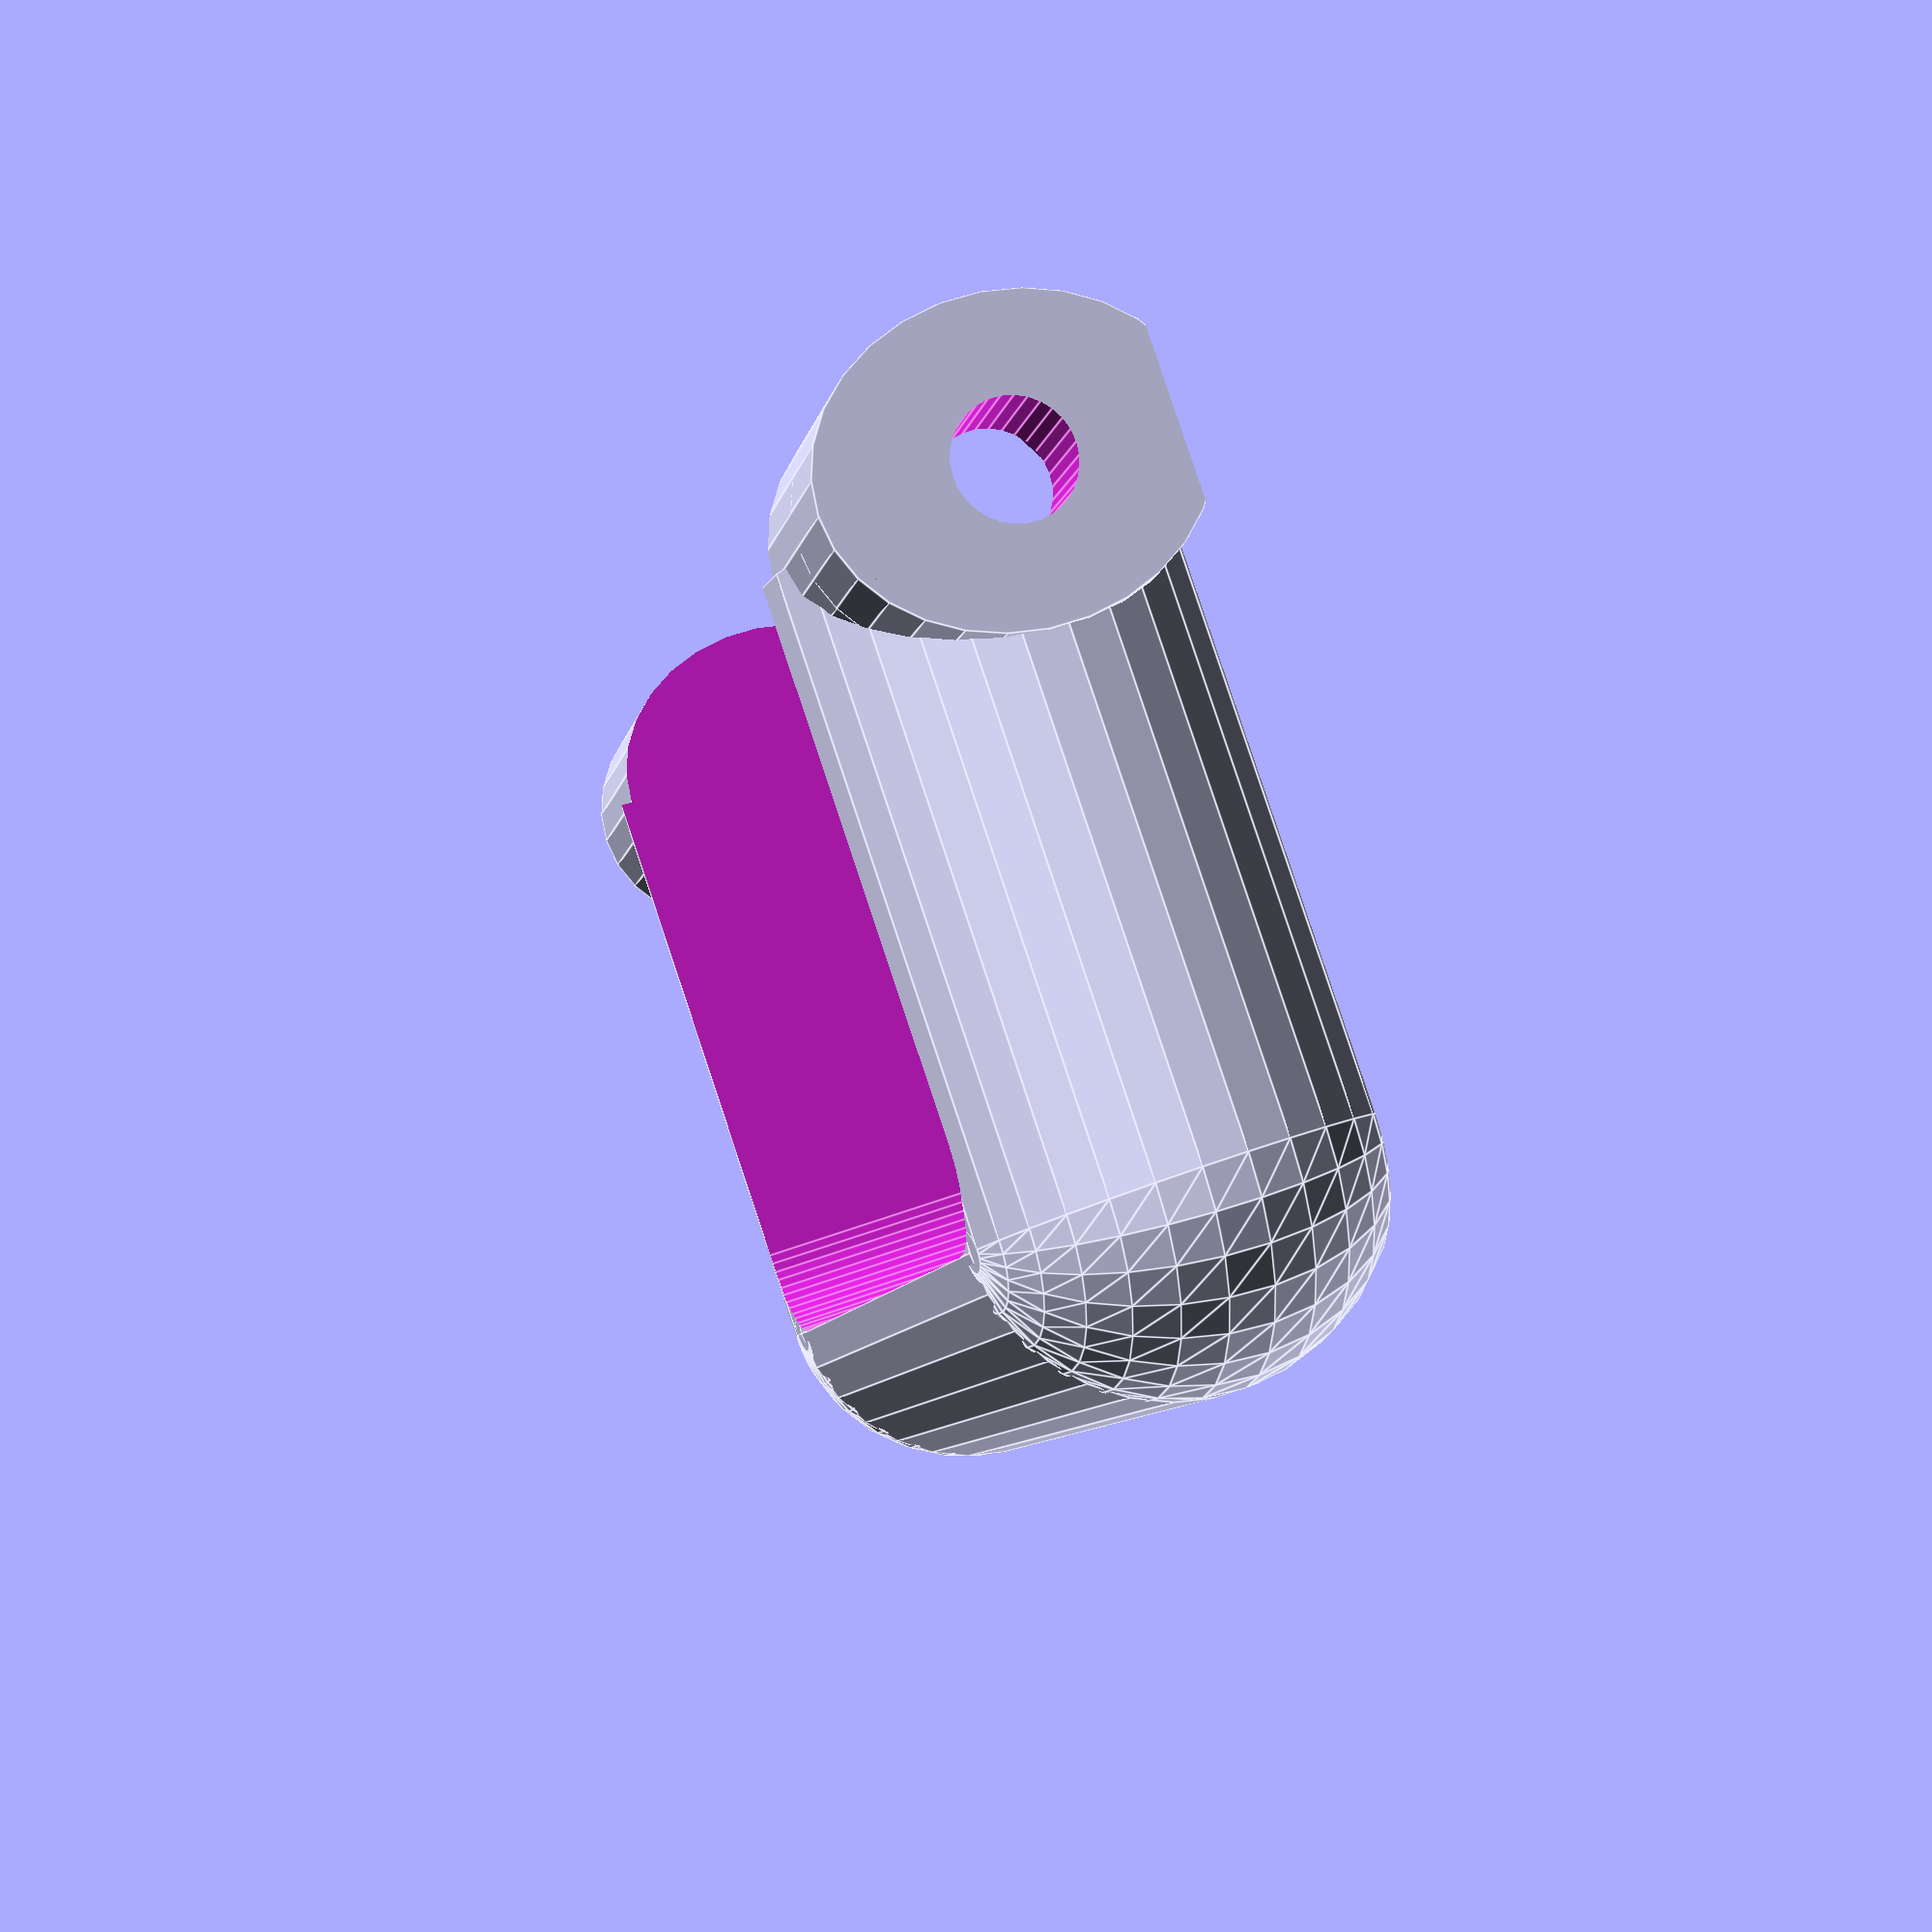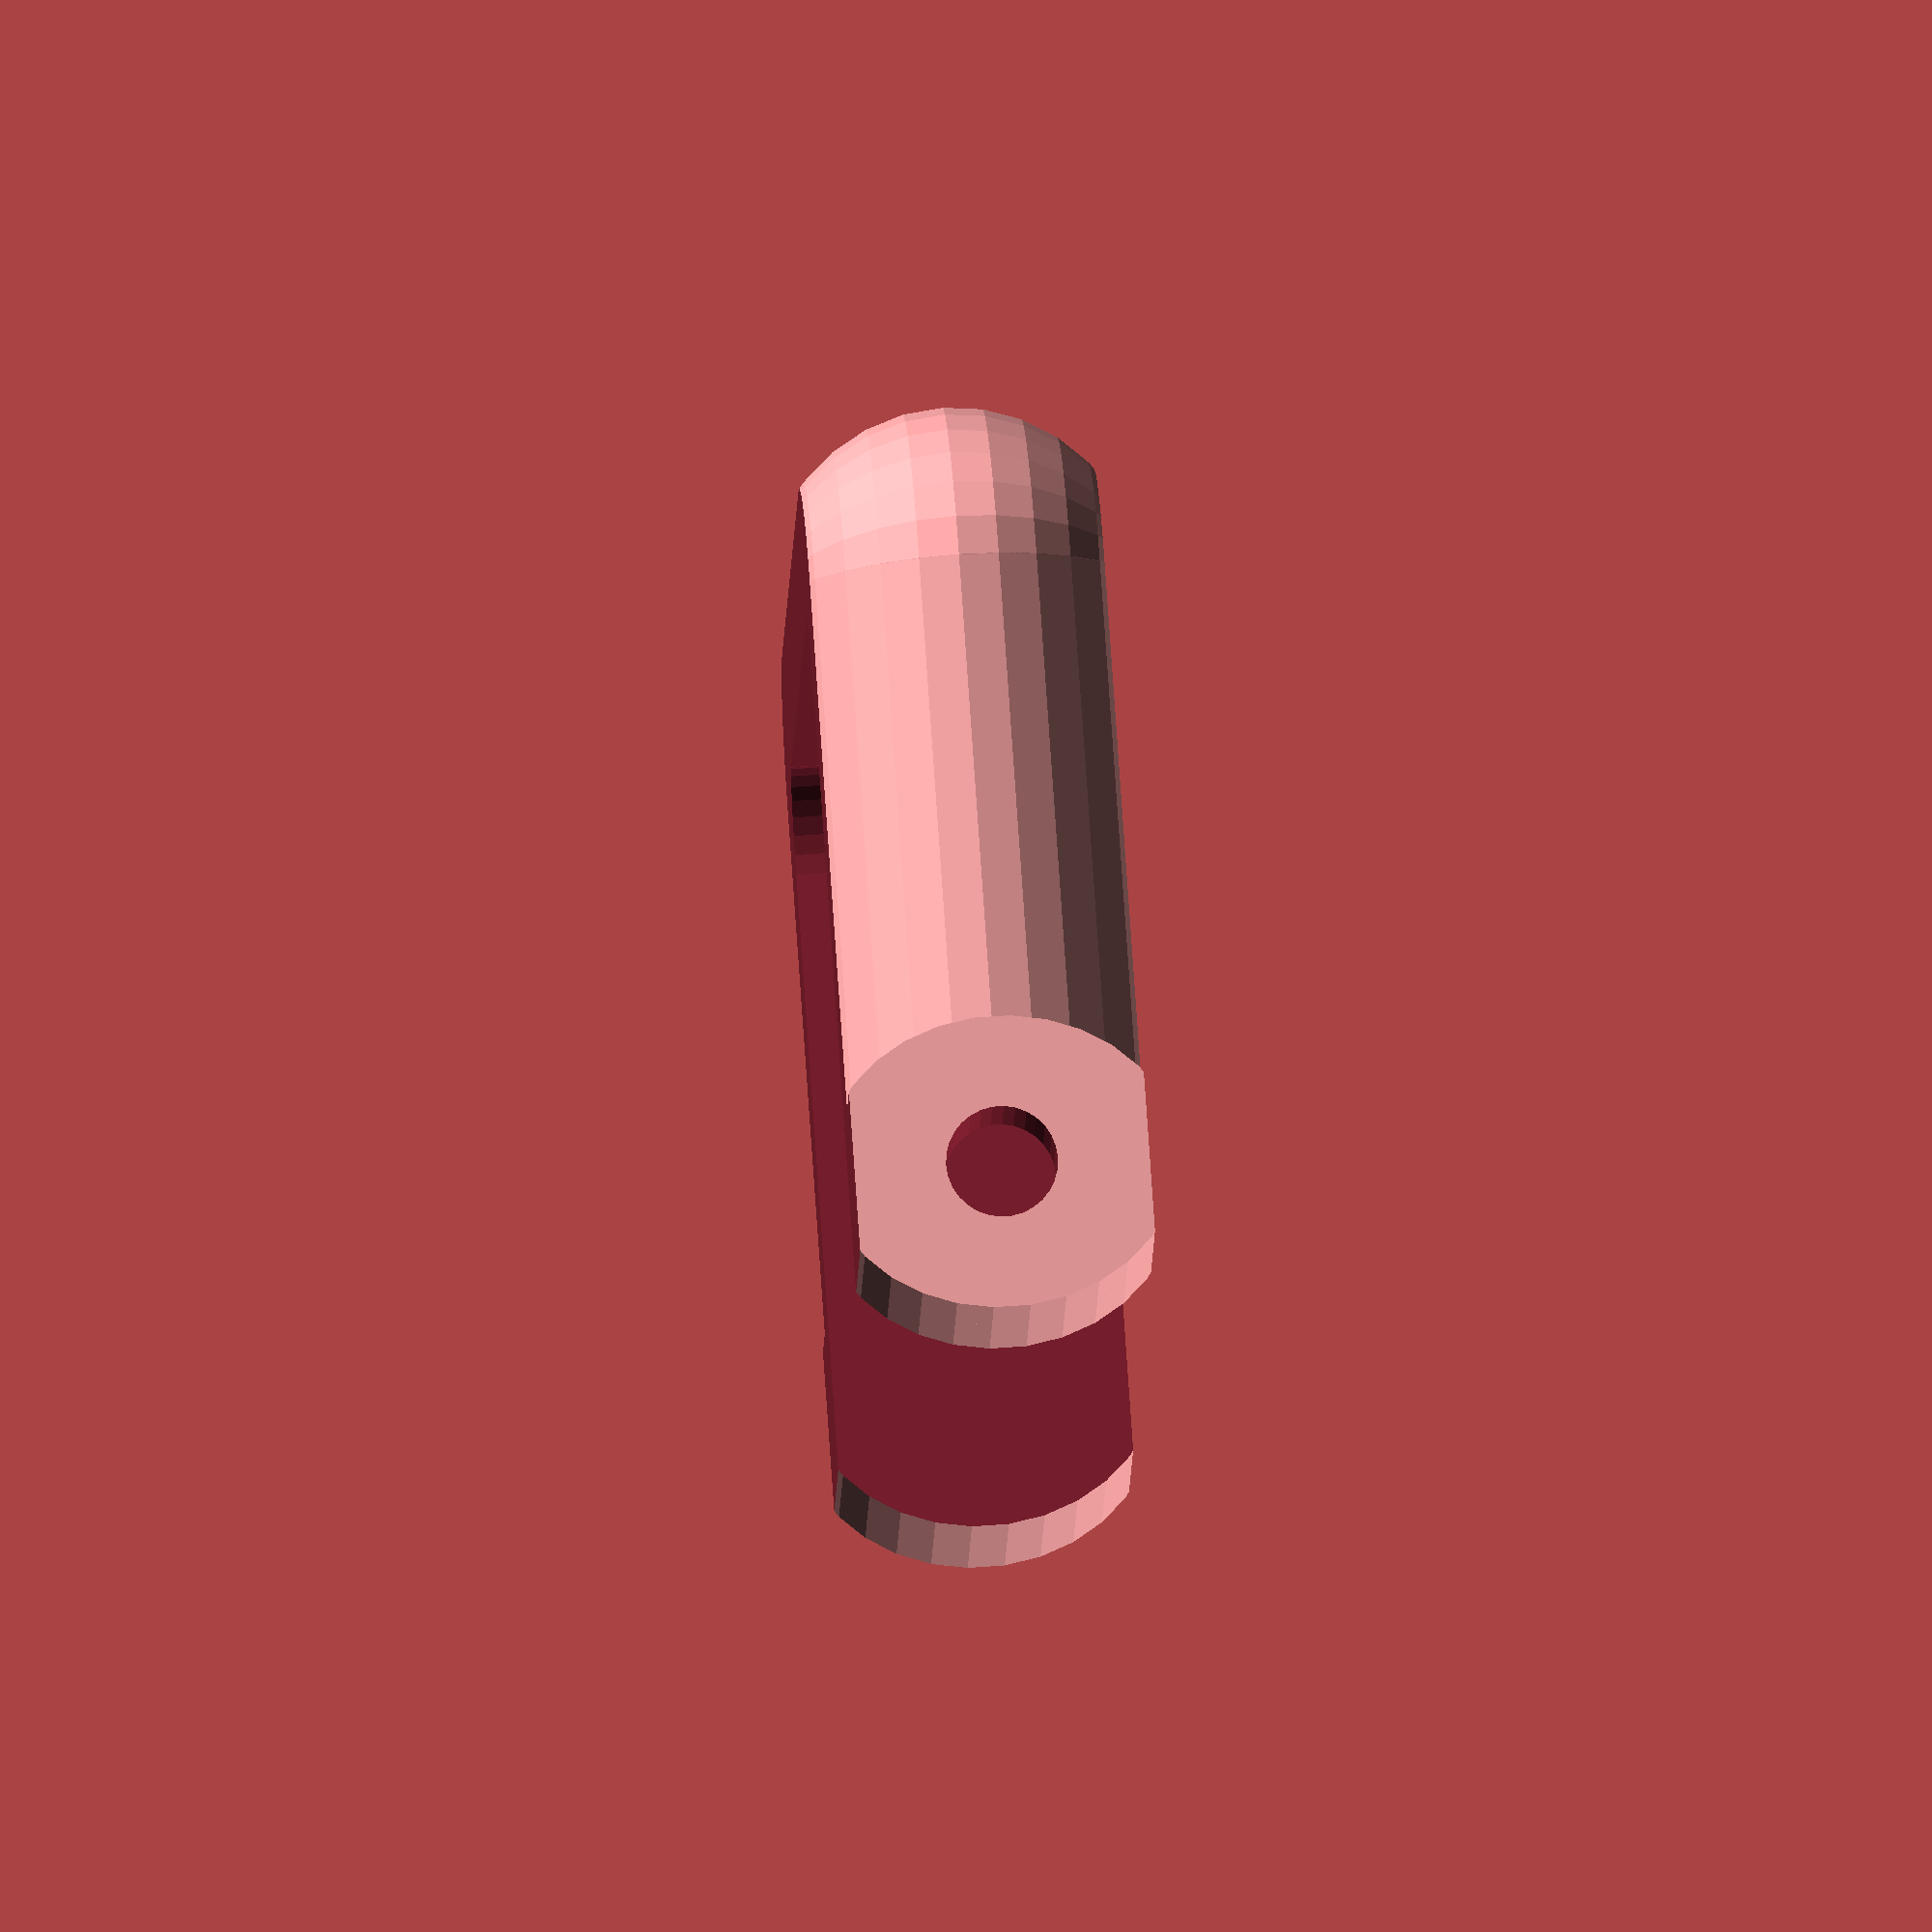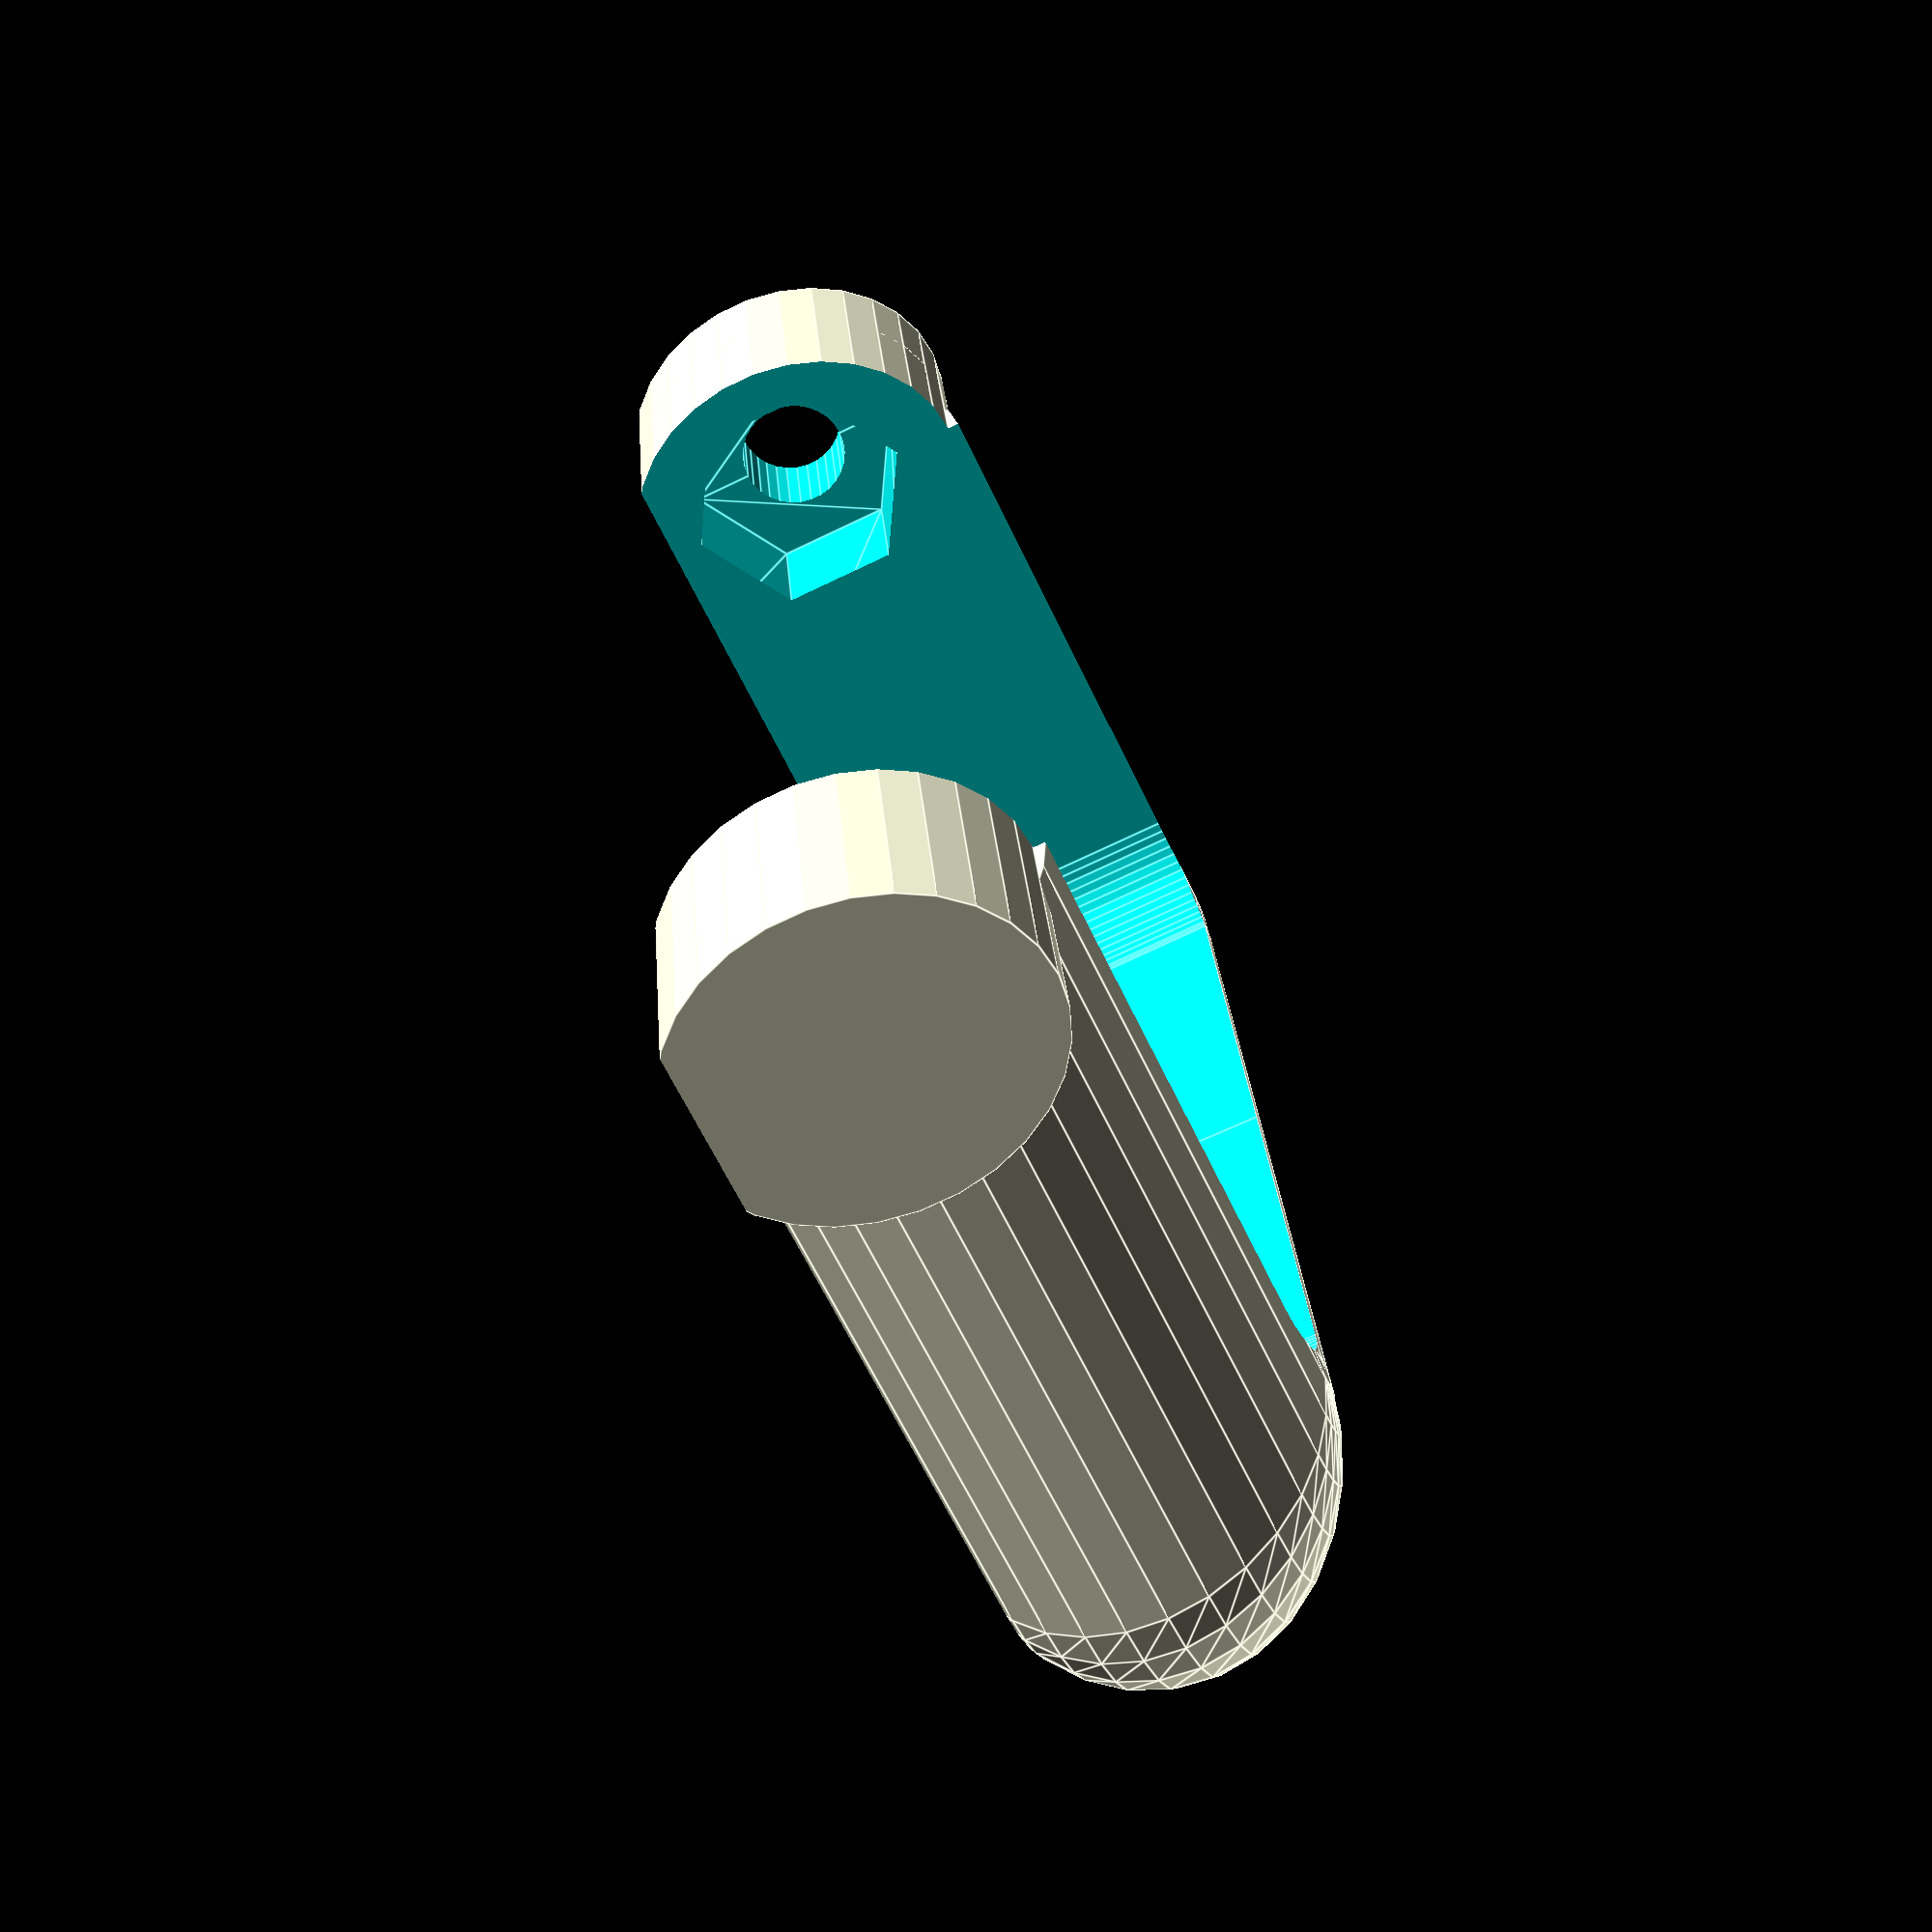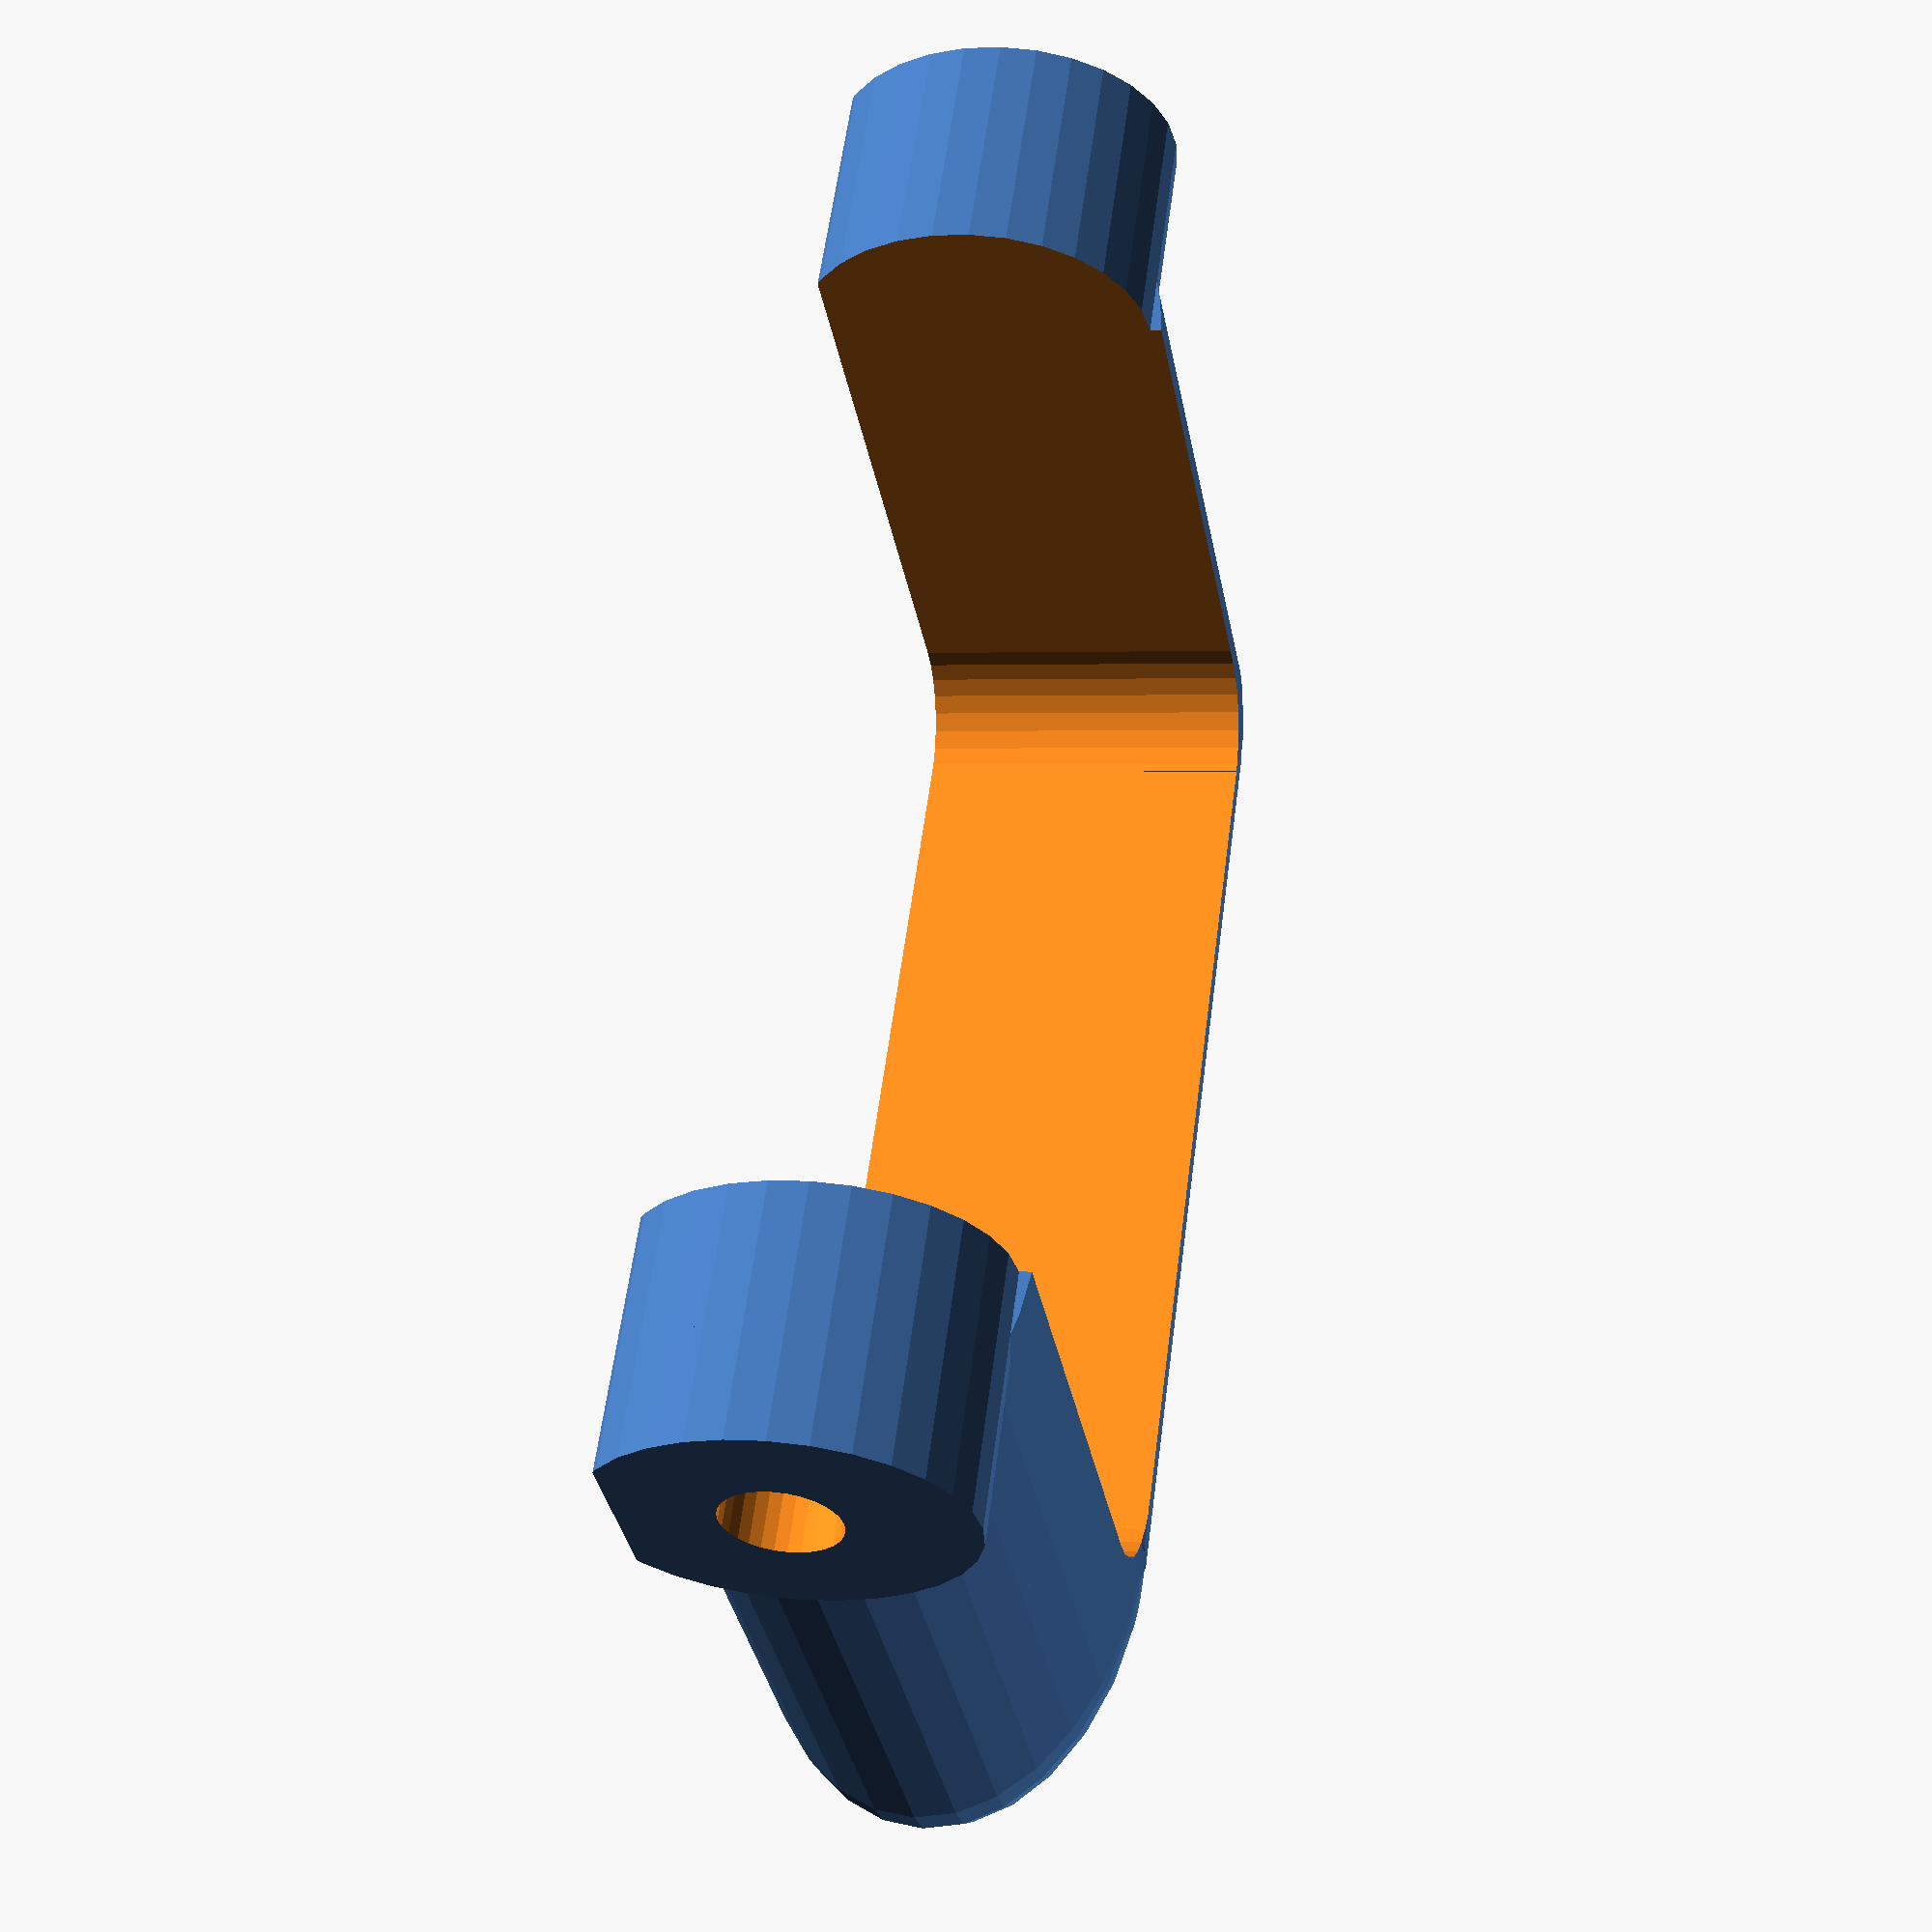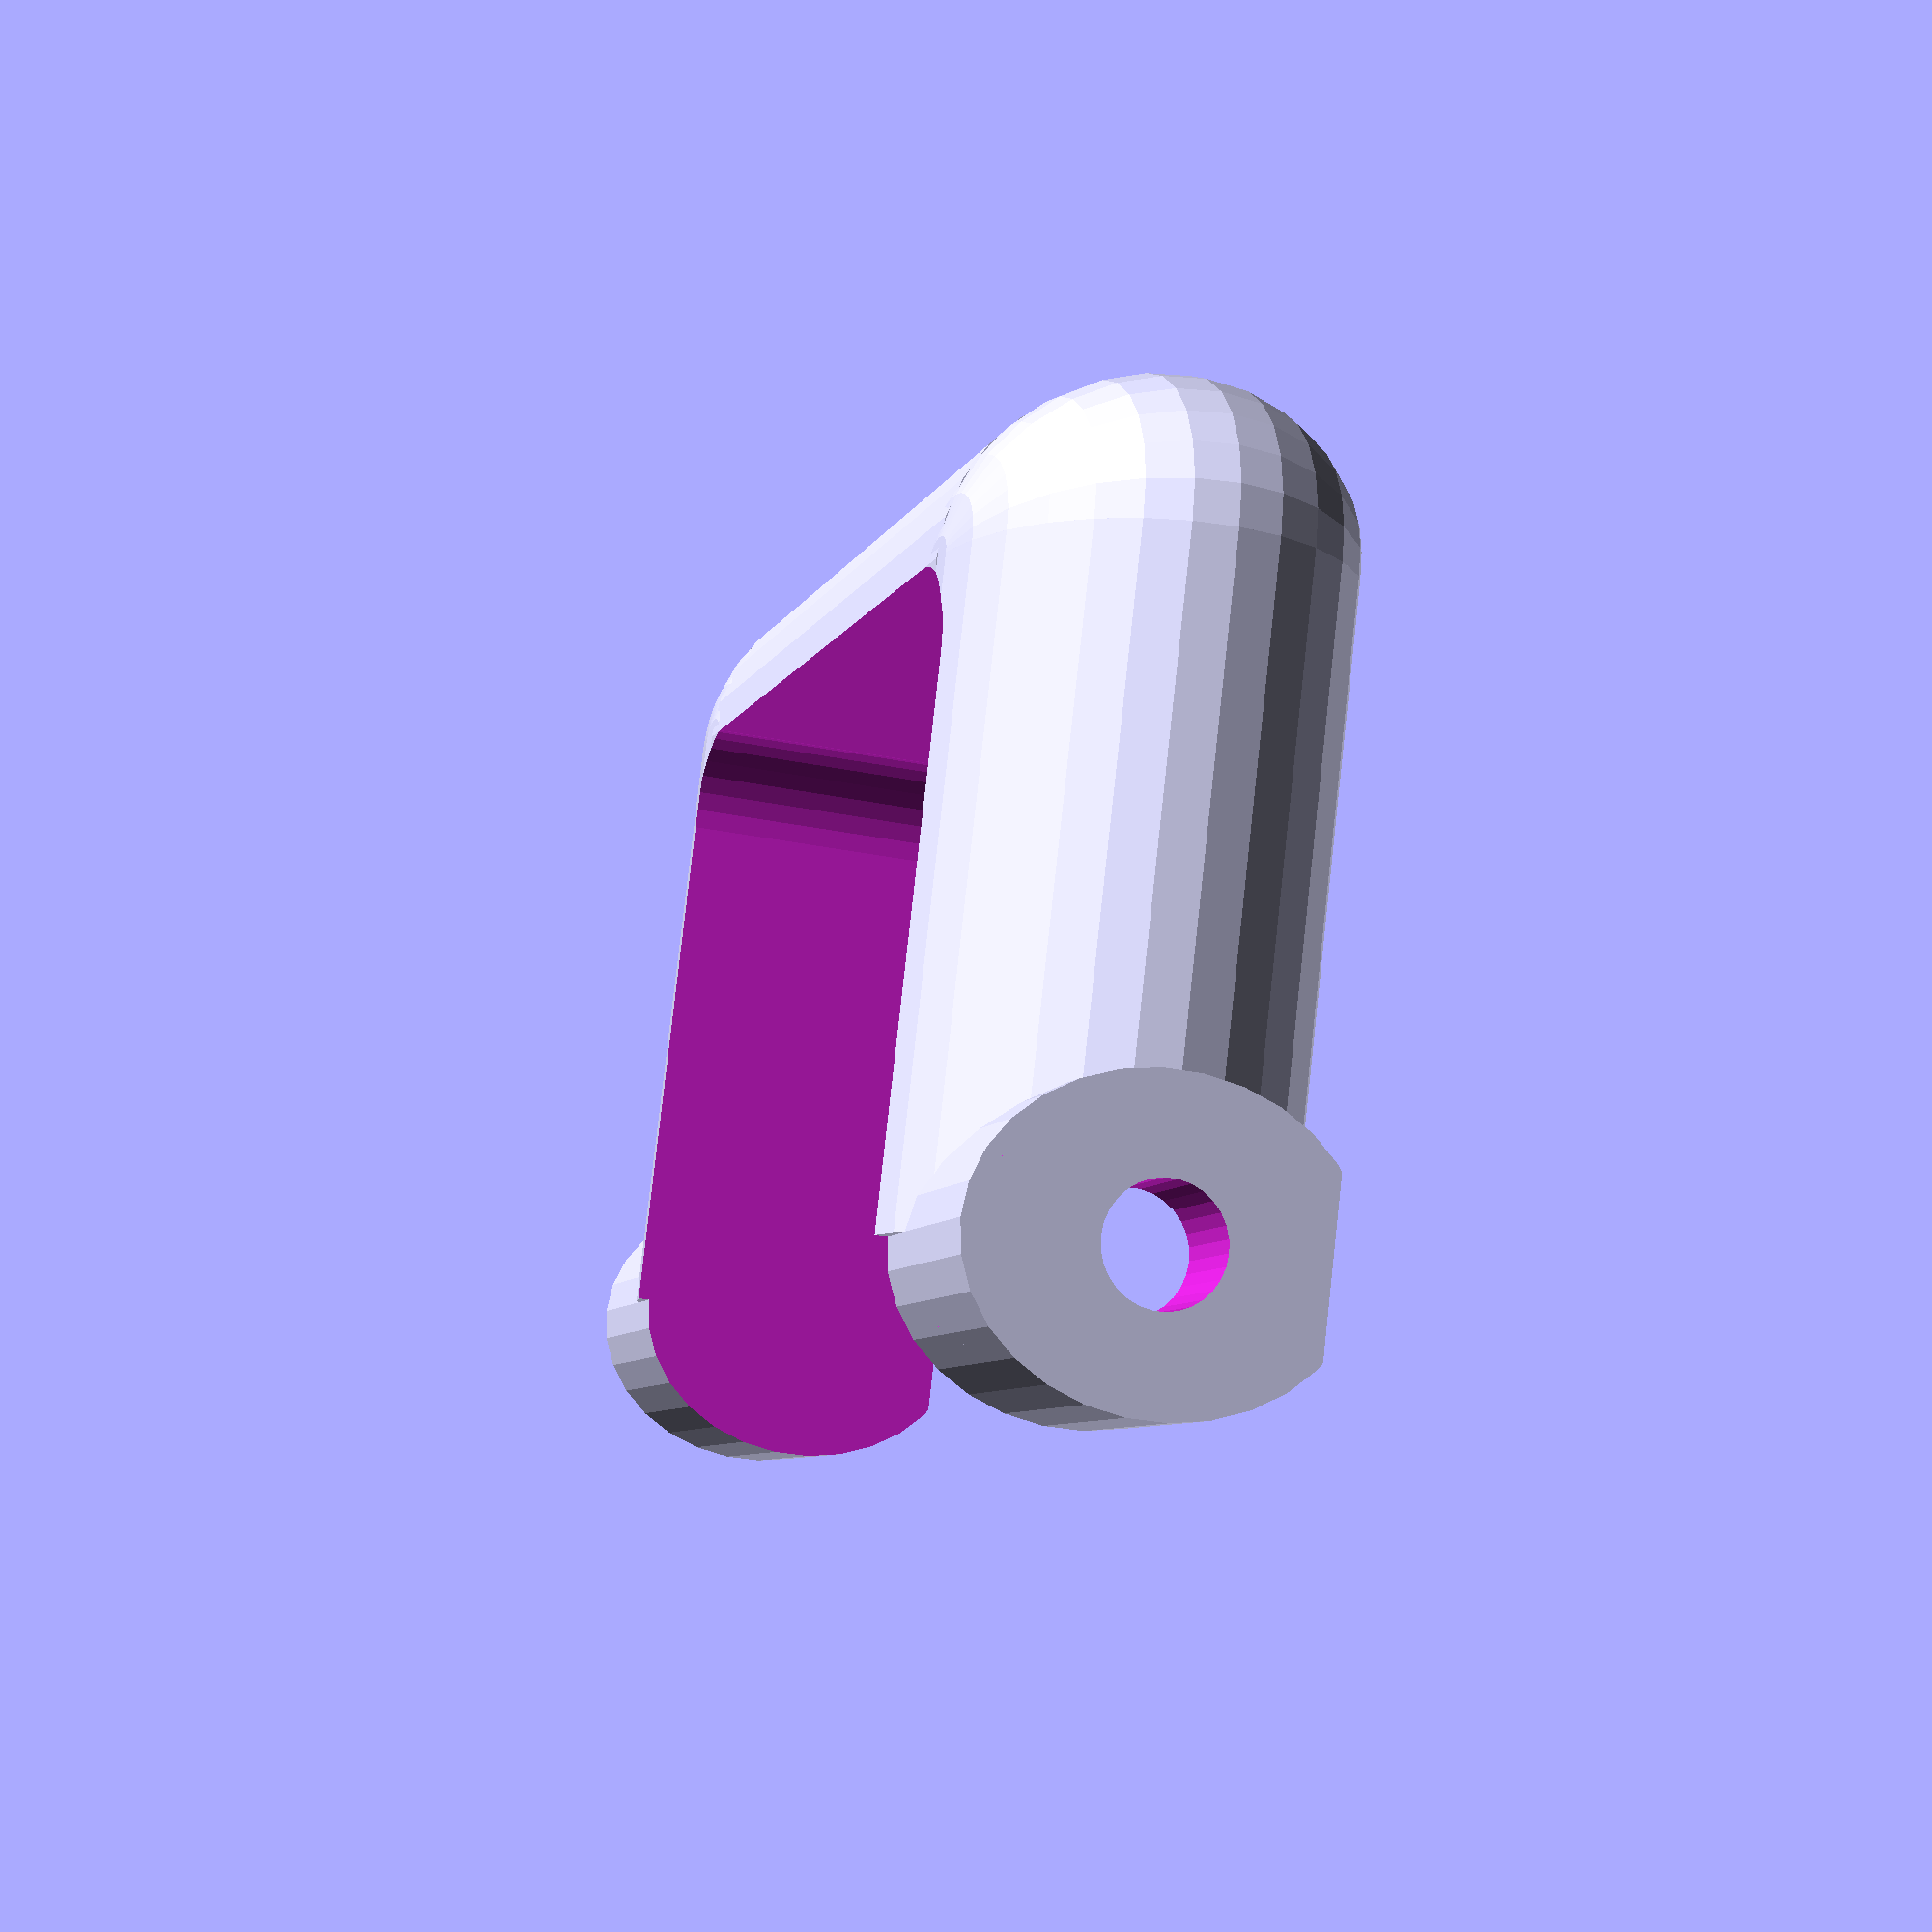
<openscad>
//
//  Copyright (C) 05-05-2013 Jasper den Ouden.
//
//  This is free software: you can redistribute it and/or modify
//  it under the terms of the GNU General Public License as published
//  by the Free Software Foundation, either version 3 of the License, or
//  (at your option) any later version.
//

//M6 x 60
l = 60; //Length of bolt
br = 6/2; //Radius of bolt

nw = 10.8; // Nut width
nh = 6; //Nut height.
hh = 5; //Head height.

hl = 30; //Handle length.(minimum of 1.1*hh+ti)

t=5; //Thickneses of some walls,

//('advanced') params.
hcl = 4; //'Head capture' room.

px = 3;

el = 10;
ehl = 6; //Space for end to hang on to.
fil = l + el - ehl - hcl + 2*px;

w = fil/2;

ti = t;
to = max(fil/6, nw+t);

$fs=0.4; //Fragment height for drawing.

fh = 0.97; //Factor to tighten so the nut can be clicked in.

inf = 10*fil;

module hex_hole(w)
{
    difference()//Where it goes on the big nuts.
    {   circle(w); //Hex thing
        for( a= [30:60:390] ) rotate(a) translate([w,0]) square([w,w],center=true);
    }
}

ur = nw/2; //Radius near nut.

module rodend()
{
    r2=ur+t;
    difference()
    {   intersection()
        {   cylinder(r=r2, h=el);
            sphere(sqrt(r2*r2 + el*el)-to/8);
        }
        cylinder(r=br, h= ehl);
    }
}

f=0.65;
module frame()
{
    difference()
    {   union()
        {   
            translate([el/2,0]) rotate([90,0,0]) scale([1,f]) cylinder(r=to,h=w);
            translate([fil-px-el/2,0]) rotate([90,0,0]) scale([1,f]) cylinder(r=to,h=w);
            translate([el/2,-w]) scale([1,f,f]) 
            {   rotate([0,90,0]) cylinder(r=to,h=fil-px-el);
                sphere(to);
                translate([fil-px-el,0]) sphere(to);
            }
            translate([fil-px-el/2,0]) rotate([0,-90,0]) scale([1.2,1]) 
                cylinder(r=to/2, h= 5*to-el);
            translate([-el/2,0]) rotate([0,90,0])
                scale([1.2,1]) cylinder(r=to/2, h= 5*to);
        }
        
        translate([0,0,-inf-to/2]) cube(inf*[2,2,2],center=true);
        translate([0,0,inf+to/2]) cube(inf*[2,2,2],center=true);
        
        //Cuts for moving bits and space for it.
        translate([el/4,-w,-inf]) linear_extrude(height=2*inf)
        {   translate([0,t]) square([fil-px-el/2,inf]);
            translate([t,0]) square([fil-px-el/2-2*t,inf]);
            translate([t,t]) circle(t);
            translate([fil-px-el/2-t,t]) circle(t);
        }

        rotate([0,90,0]) 
        {   translate([0,0,px-nh-hcl/2]) linear_extrude(height= to+nh) hex_hole(nw);
            translate([0,0,-w]) cylinder(r=br,h=2*w);
        }
        
    }
}

//Thumb wheel for it.
module thumb_wheel()
 {
    h=max(hl, t+1.1*hh);
    mr = nw/2+t;
    difference()
    {   union()
        {   cylinder(r=mr, h=h-t/2);
            cylinder(r=mr/2, h=h-t/4);
            translate([0,0,h-t/2]) rotate_extrude() 
                translate([mr-t,0]) scale([1,1/2]) circle(t);
            for( a=[0:60:360] ) rotate(a) translate([nw/2+t/2,0]) 
                                {   cylinder(r=t, h=h-2*t);
                                    translate([0,0,h-2*t]) sphere(t);
                                }
        }
        translate([0,0,0.1*hh]) linear_extrude(height=nh) hex_hole(nw);
        linear_extrude(height=nh) hex_hole(fh*nw);
    }
}

module as_print()
{
    translate([0,3*nw]) rodend();
    translate([0,0,to/2]) frame();
    translate([4*nw,3*nw]) thumb_wheel();
}

//as_print();
frame();
//rodend();
//thumb_wheel();

</openscad>
<views>
elev=306.9 azim=59.9 roll=248.5 proj=p view=edges
elev=292.6 azim=103.2 roll=85.9 proj=o view=wireframe
elev=252.8 azim=279.5 roll=64.5 proj=p view=edges
elev=178.1 azim=125.7 roll=257.5 proj=p view=solid
elev=31.2 azim=203.4 roll=73.9 proj=p view=wireframe
</views>
